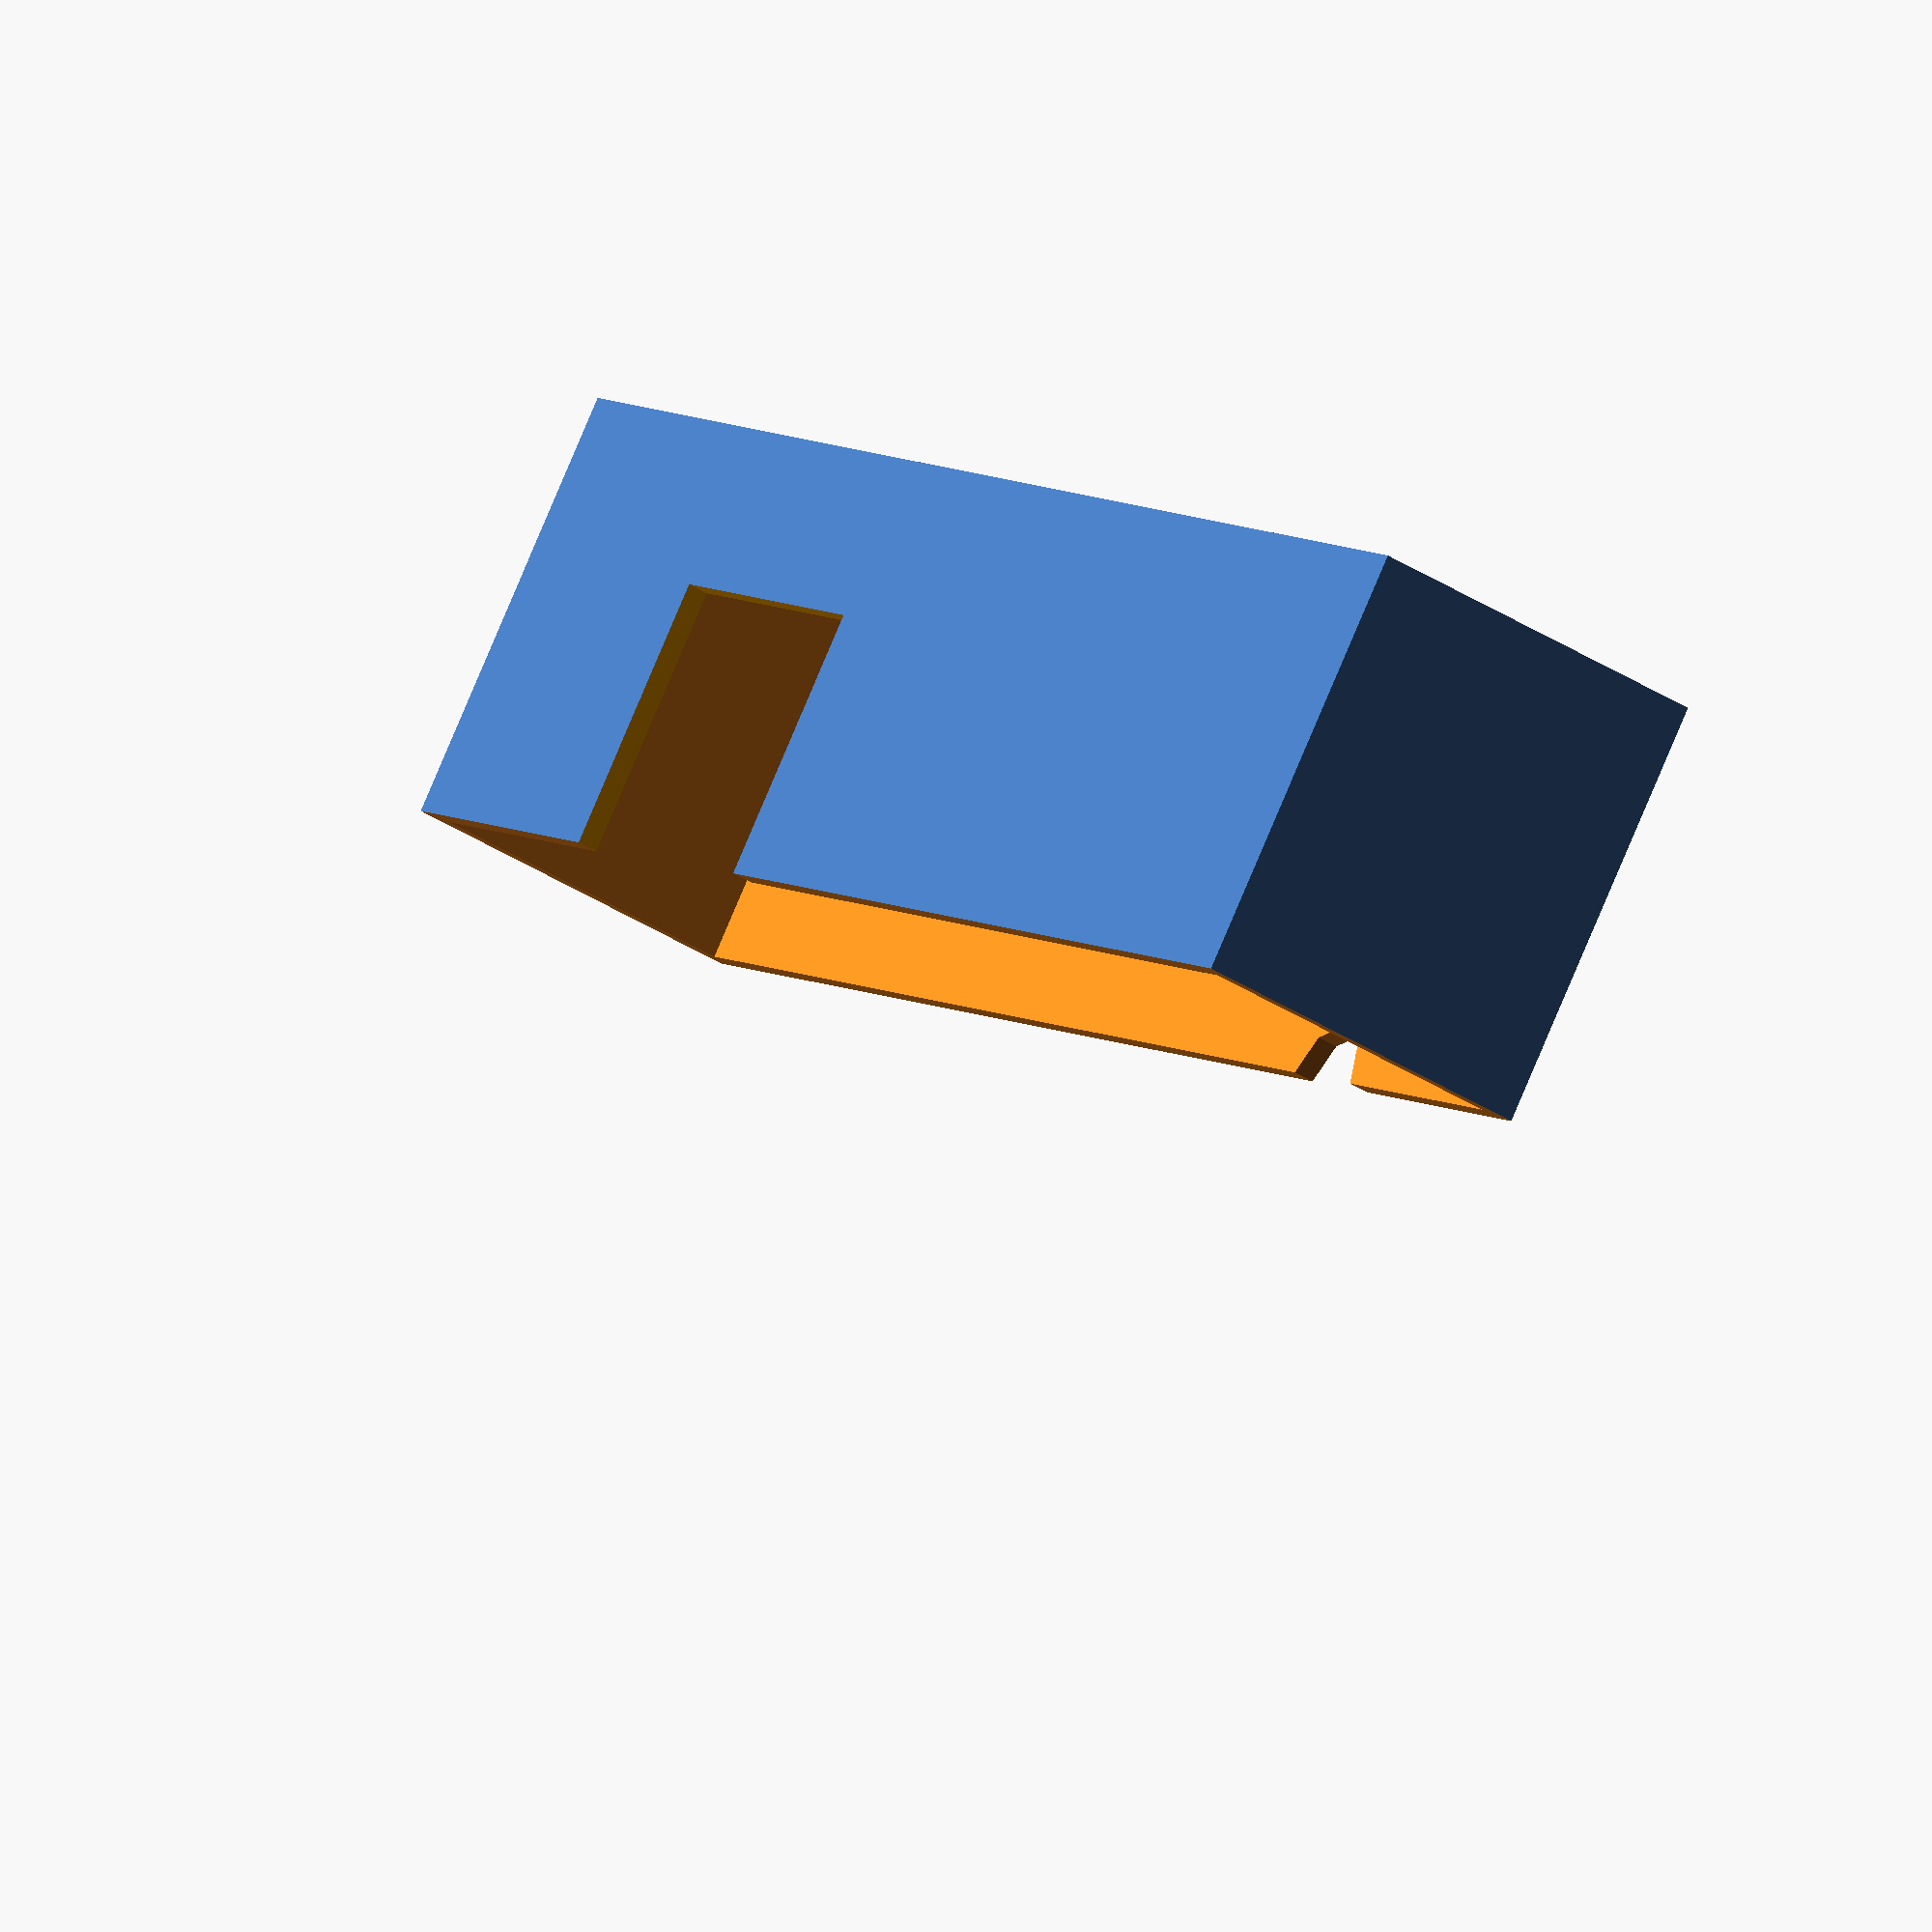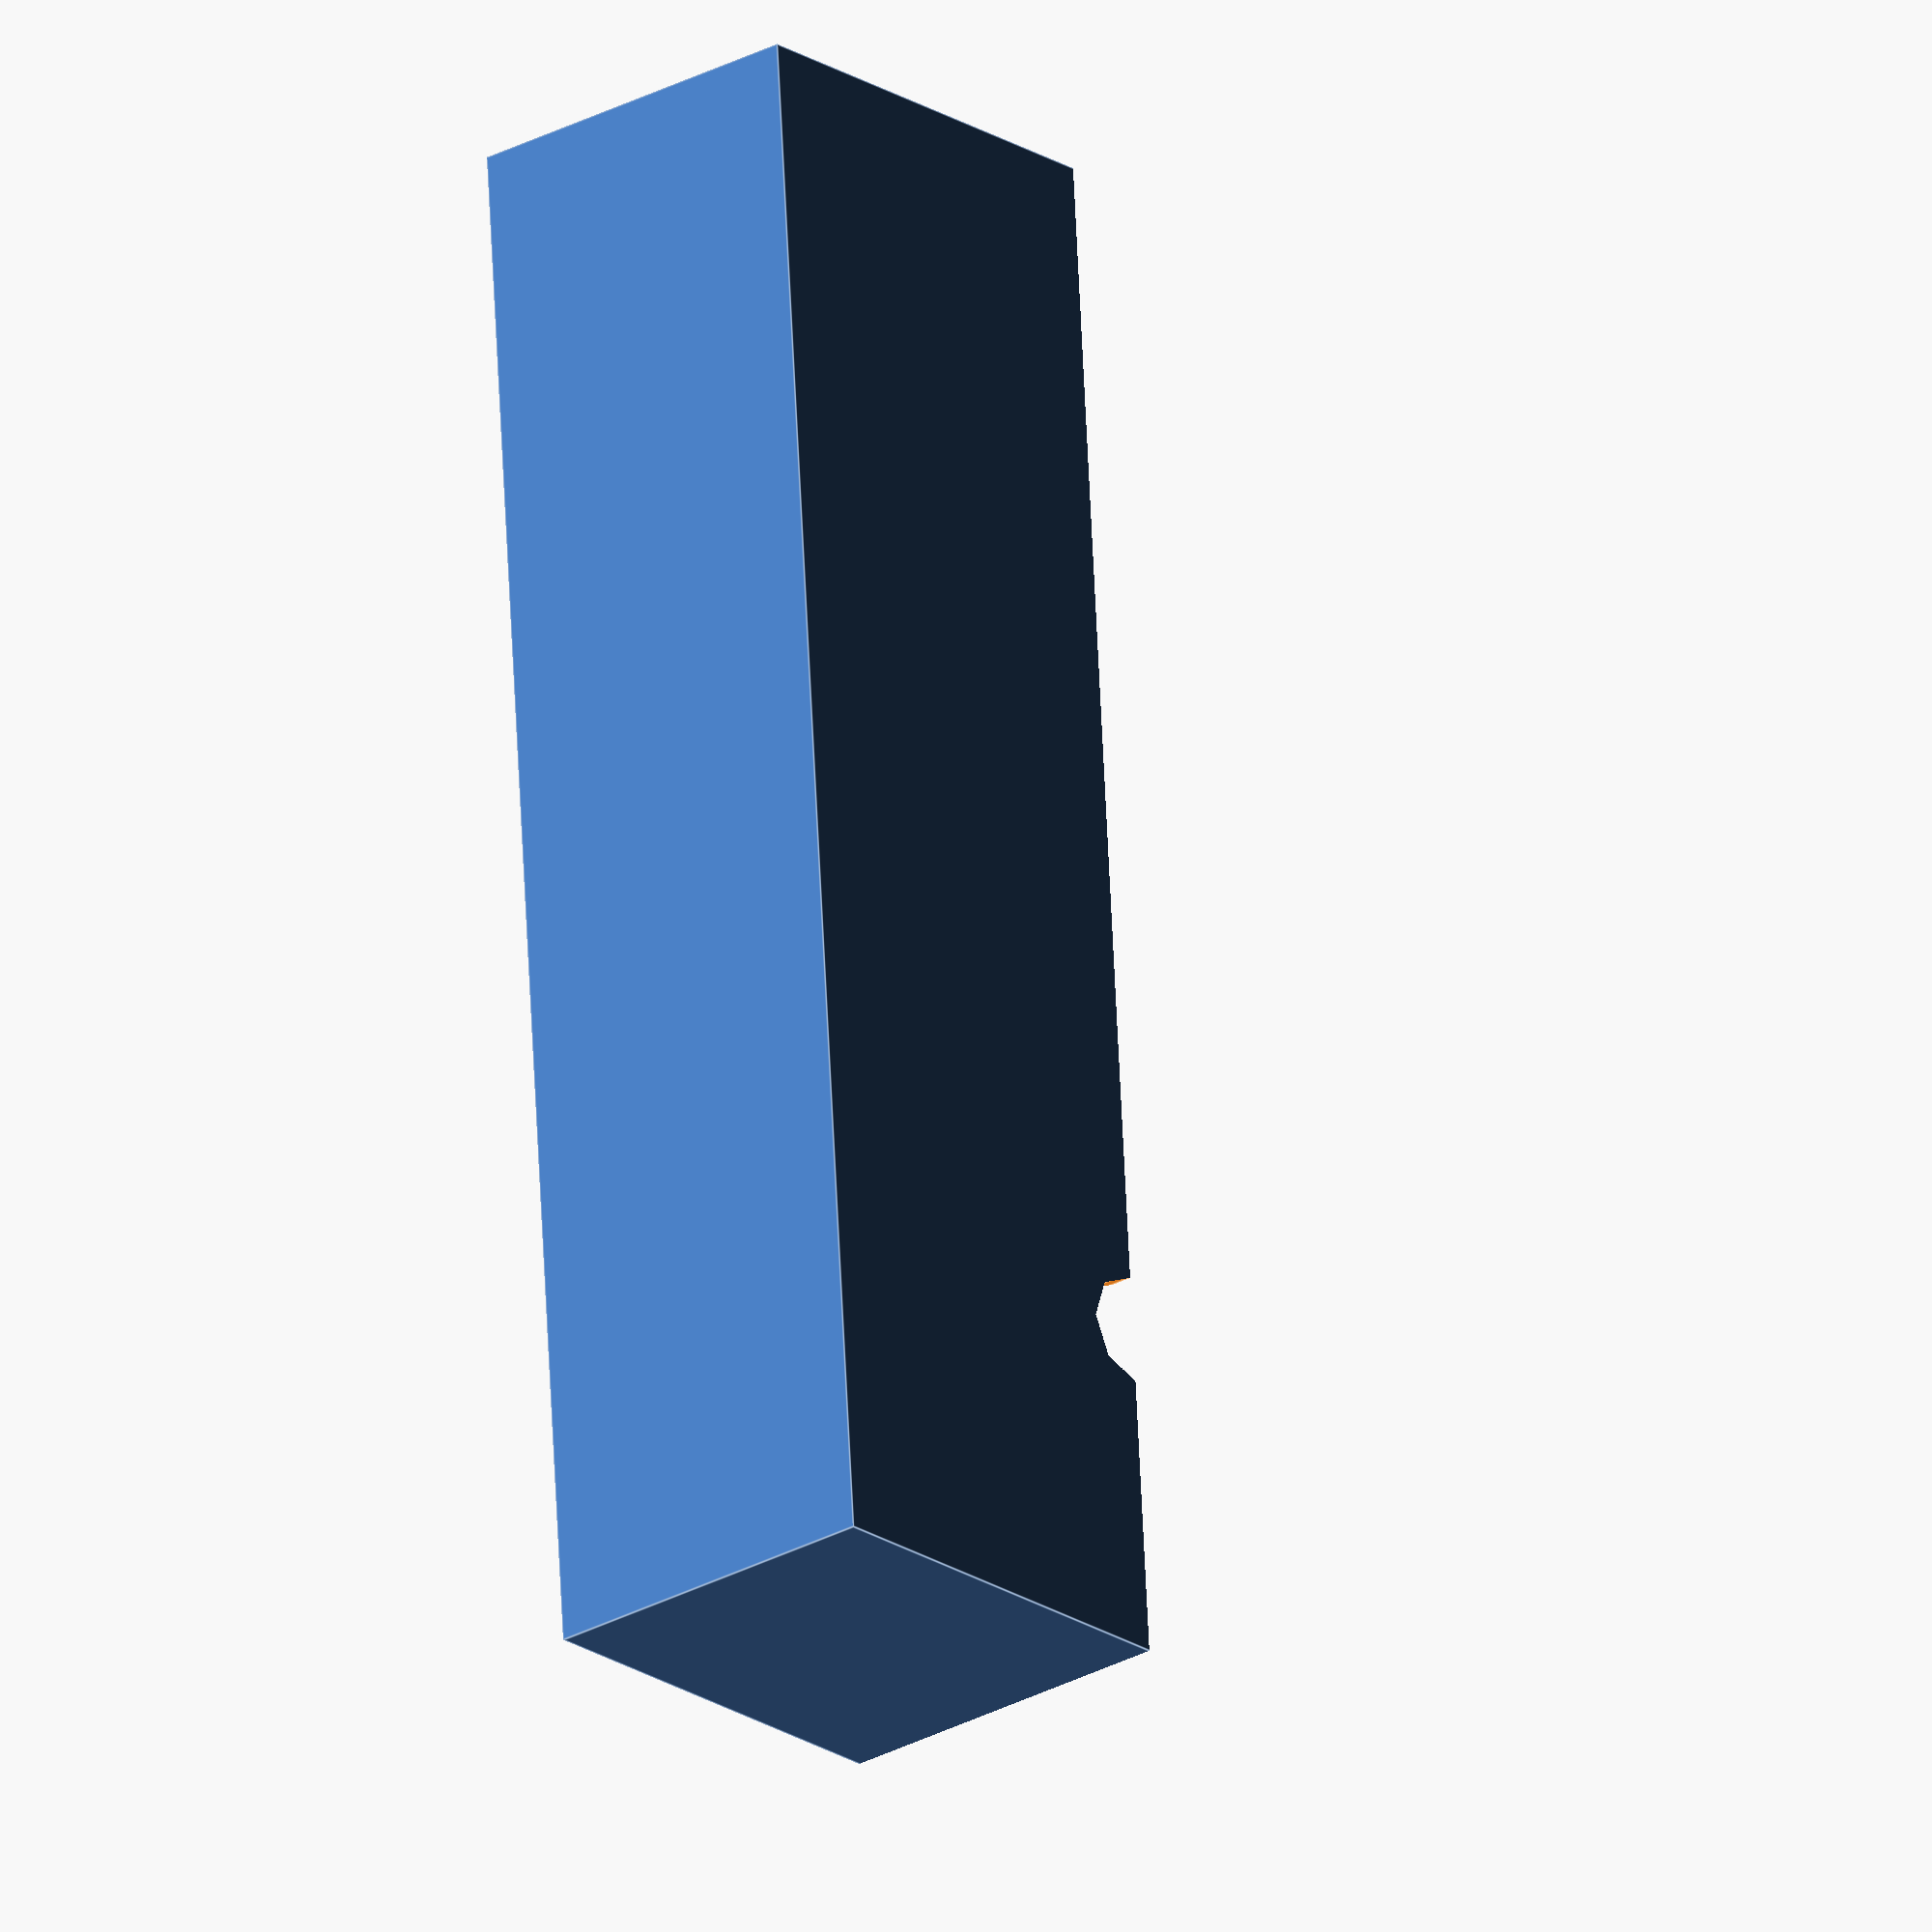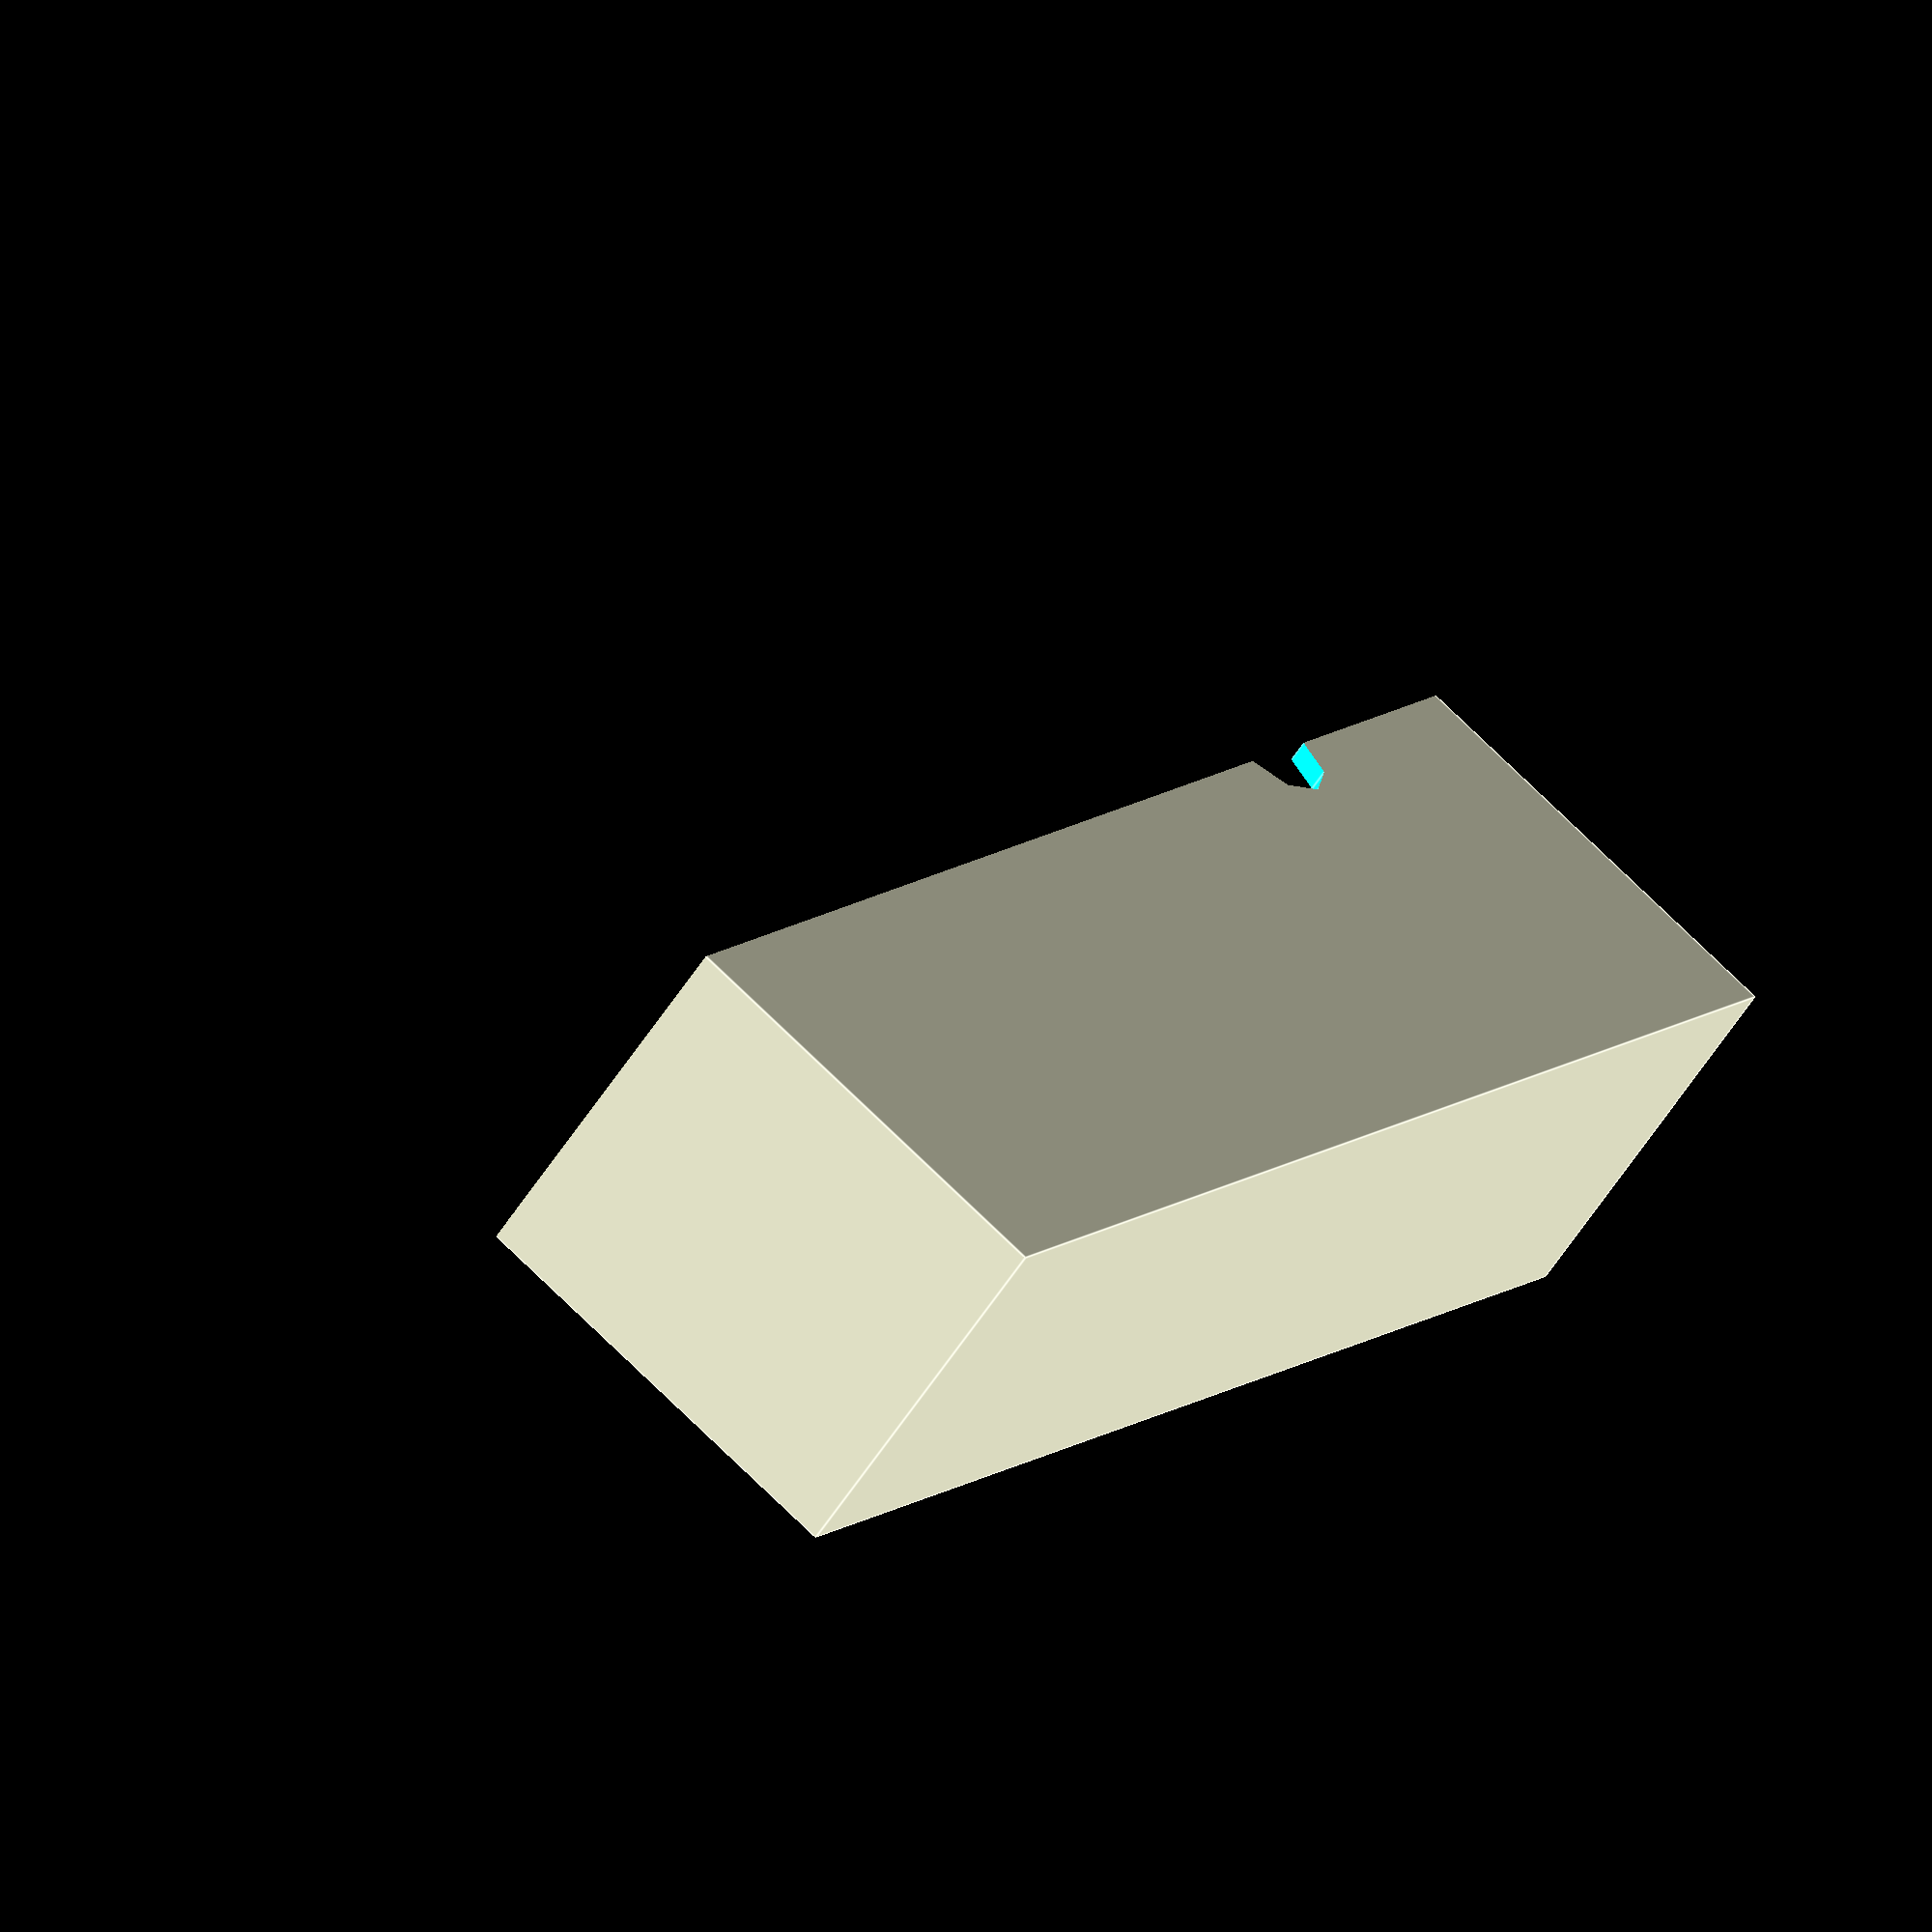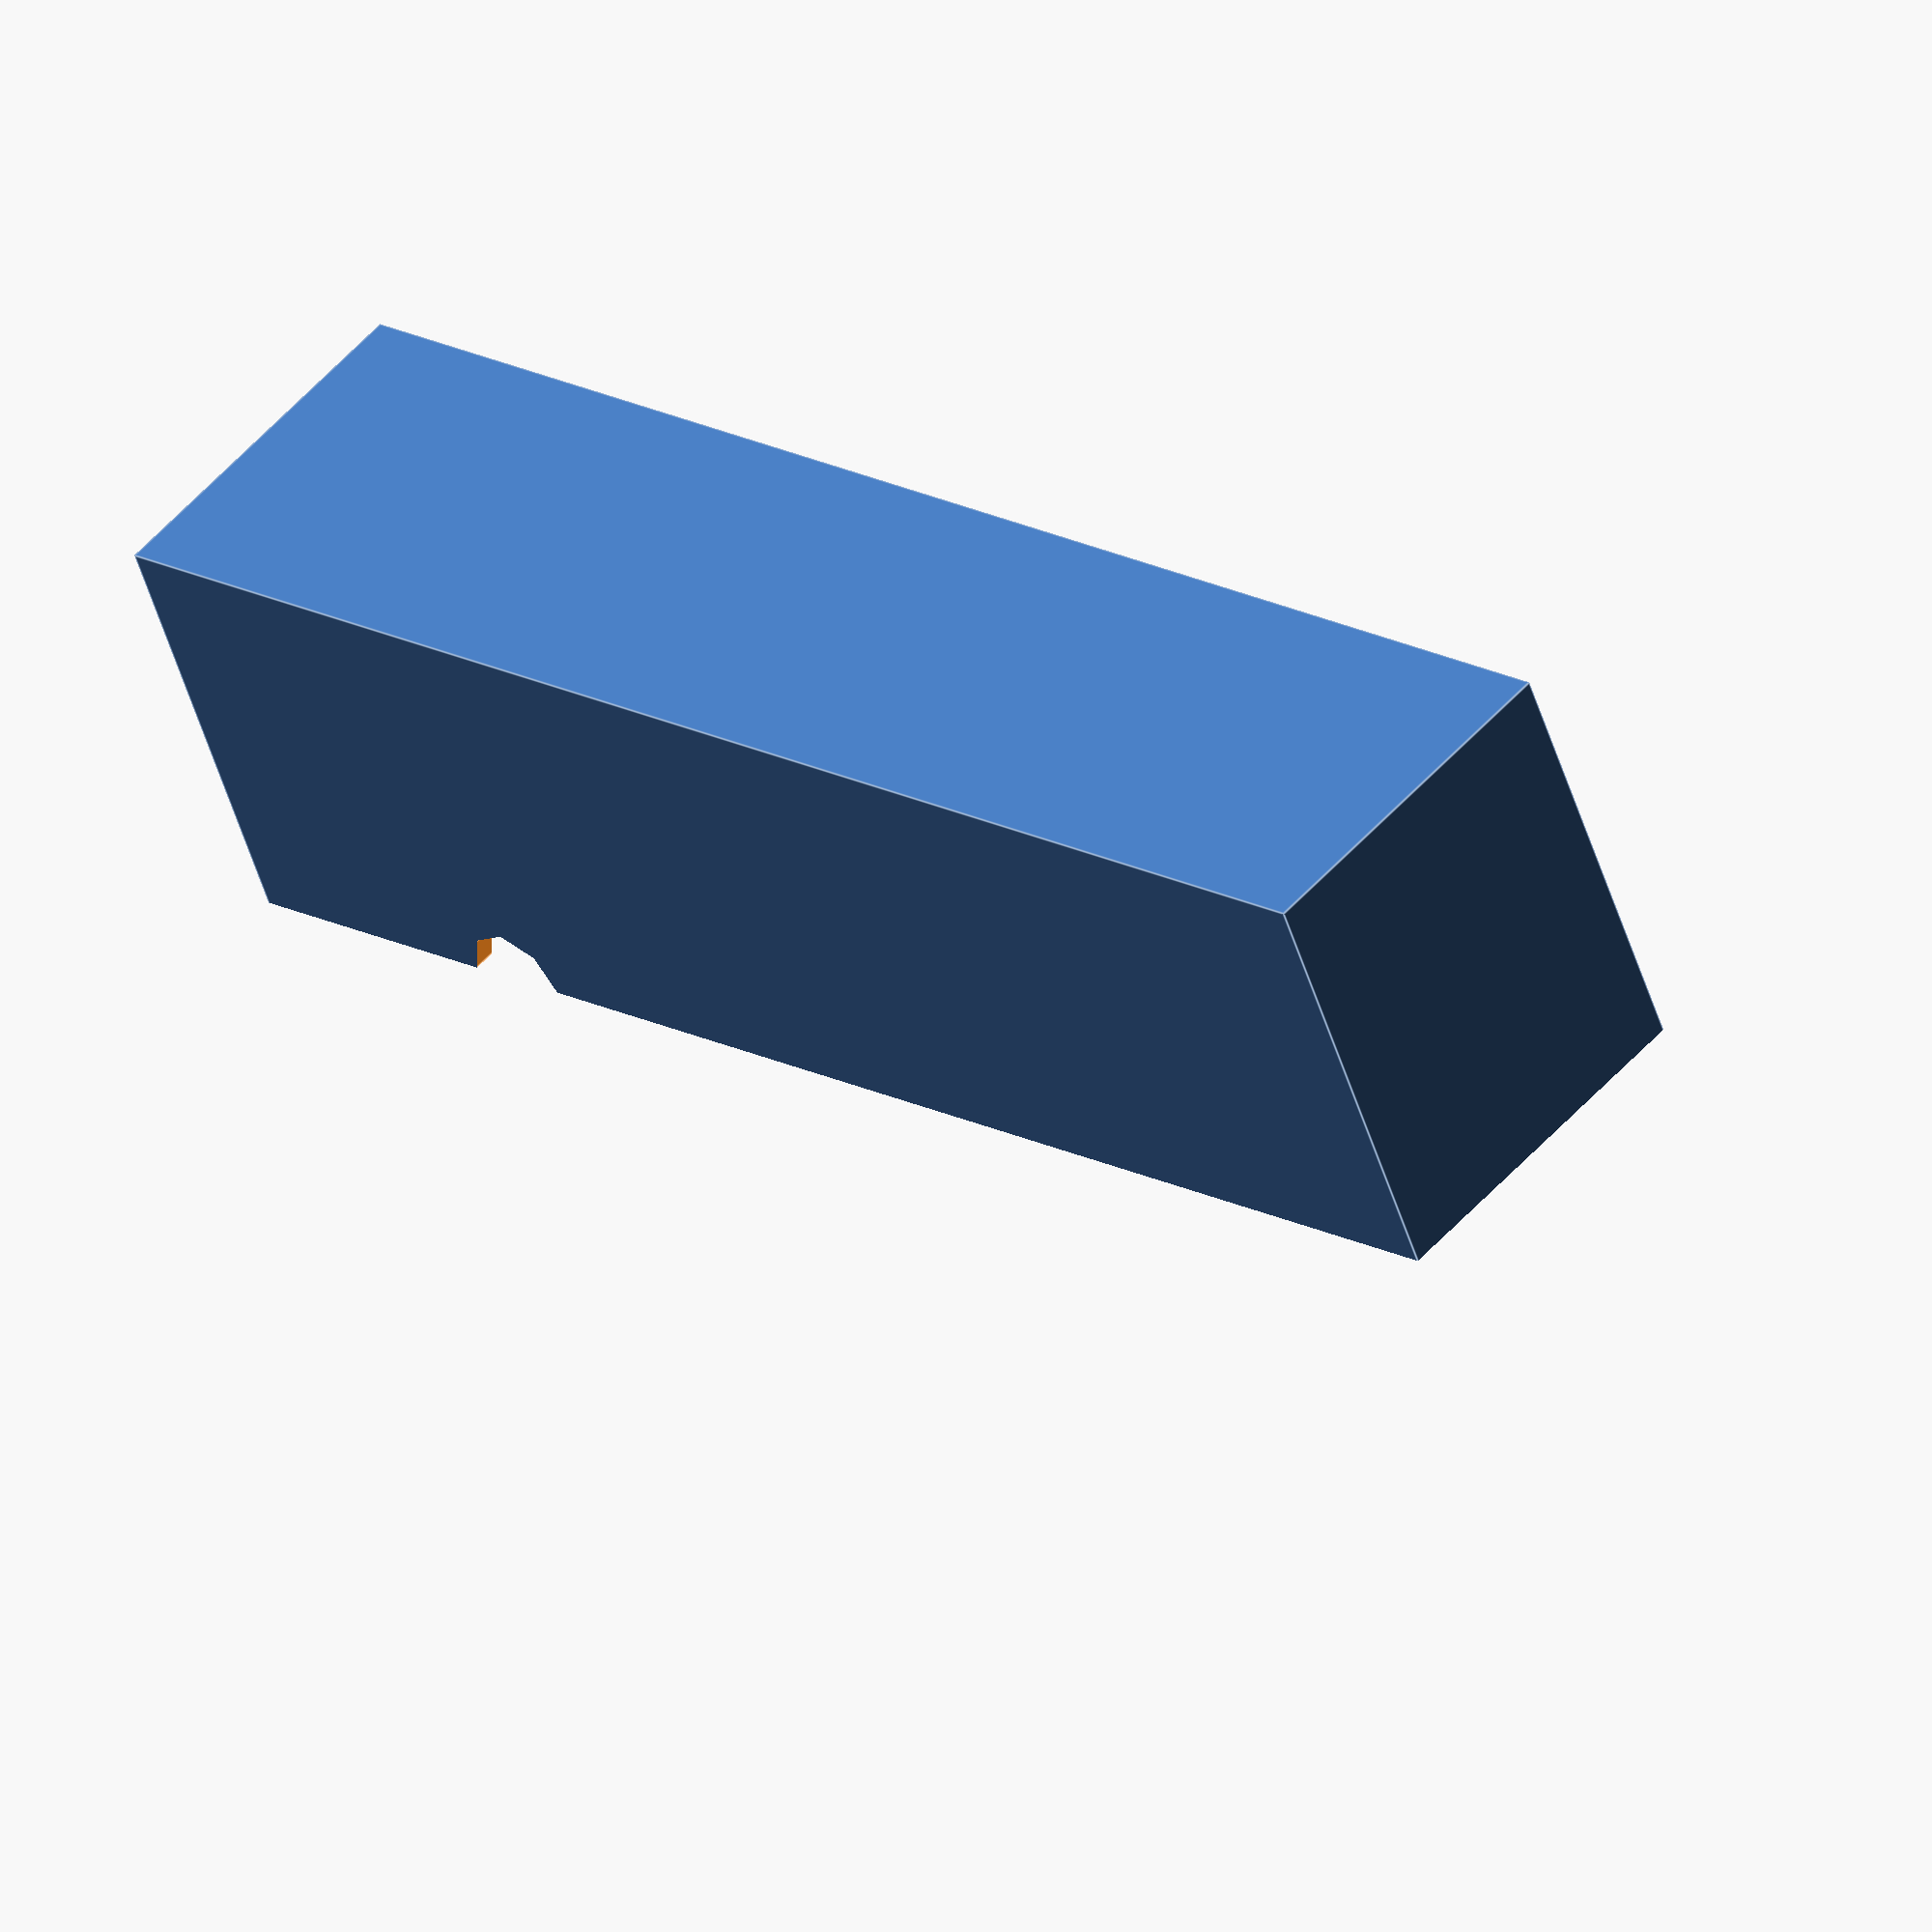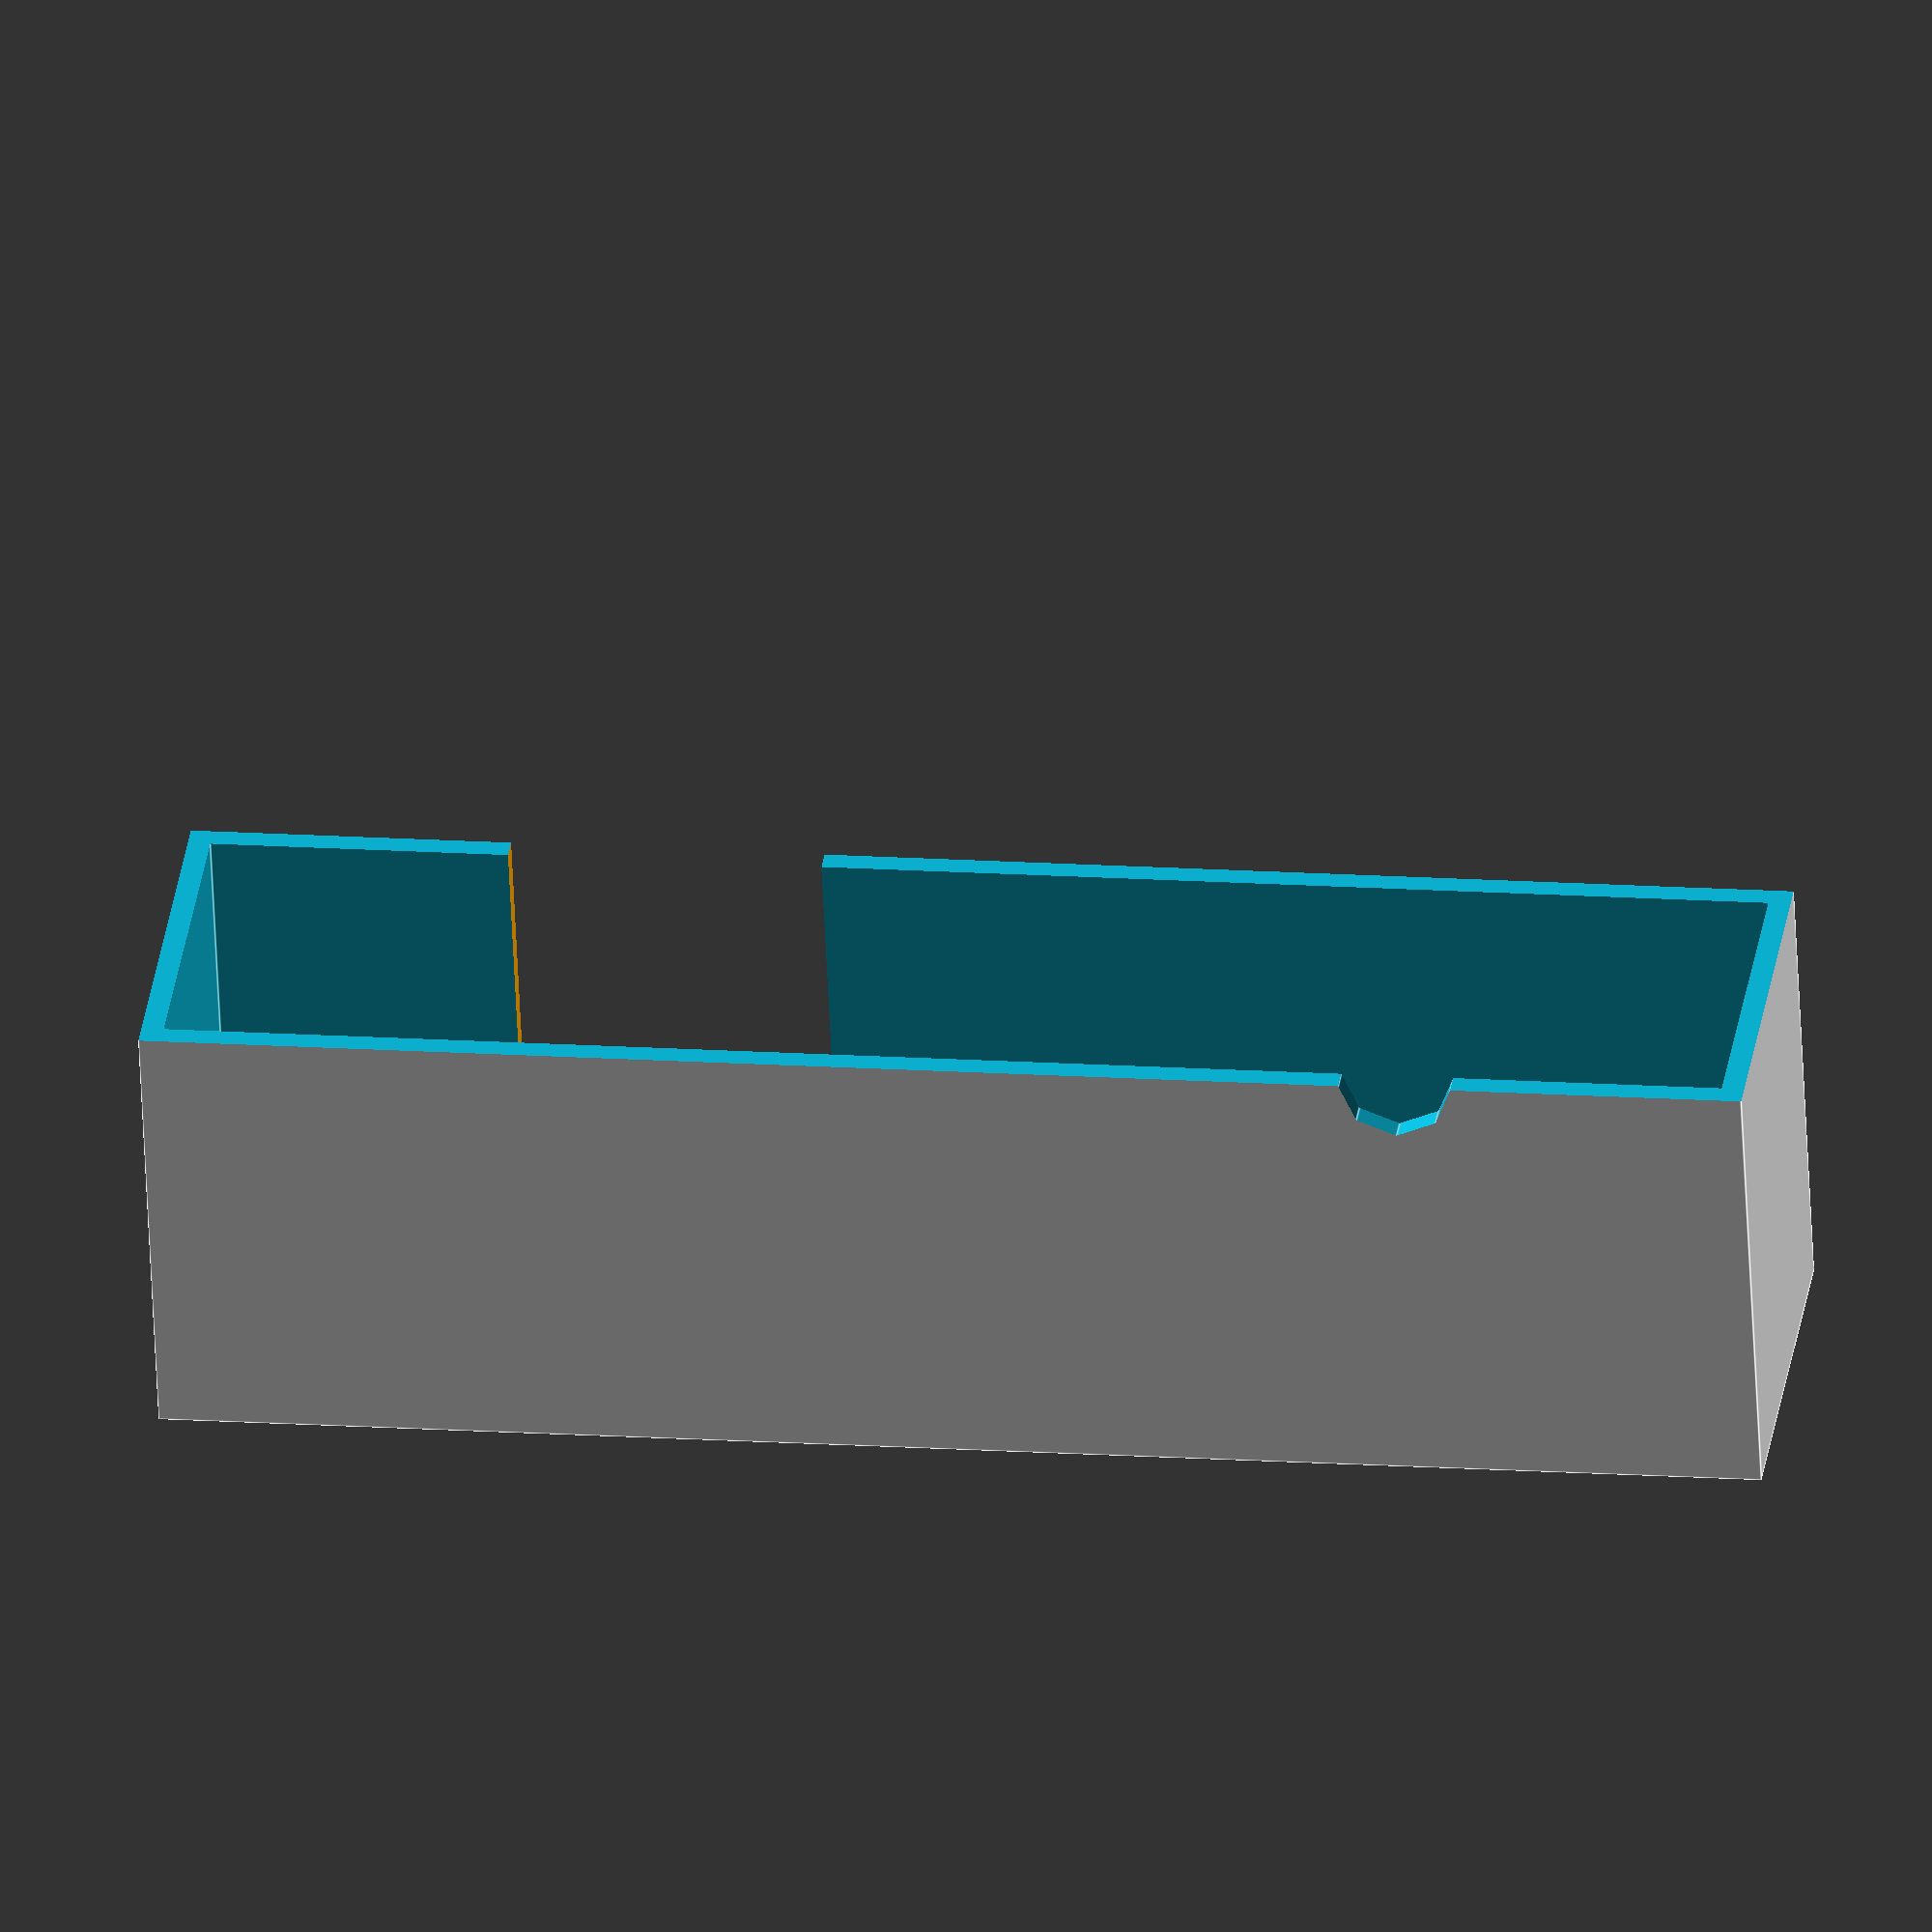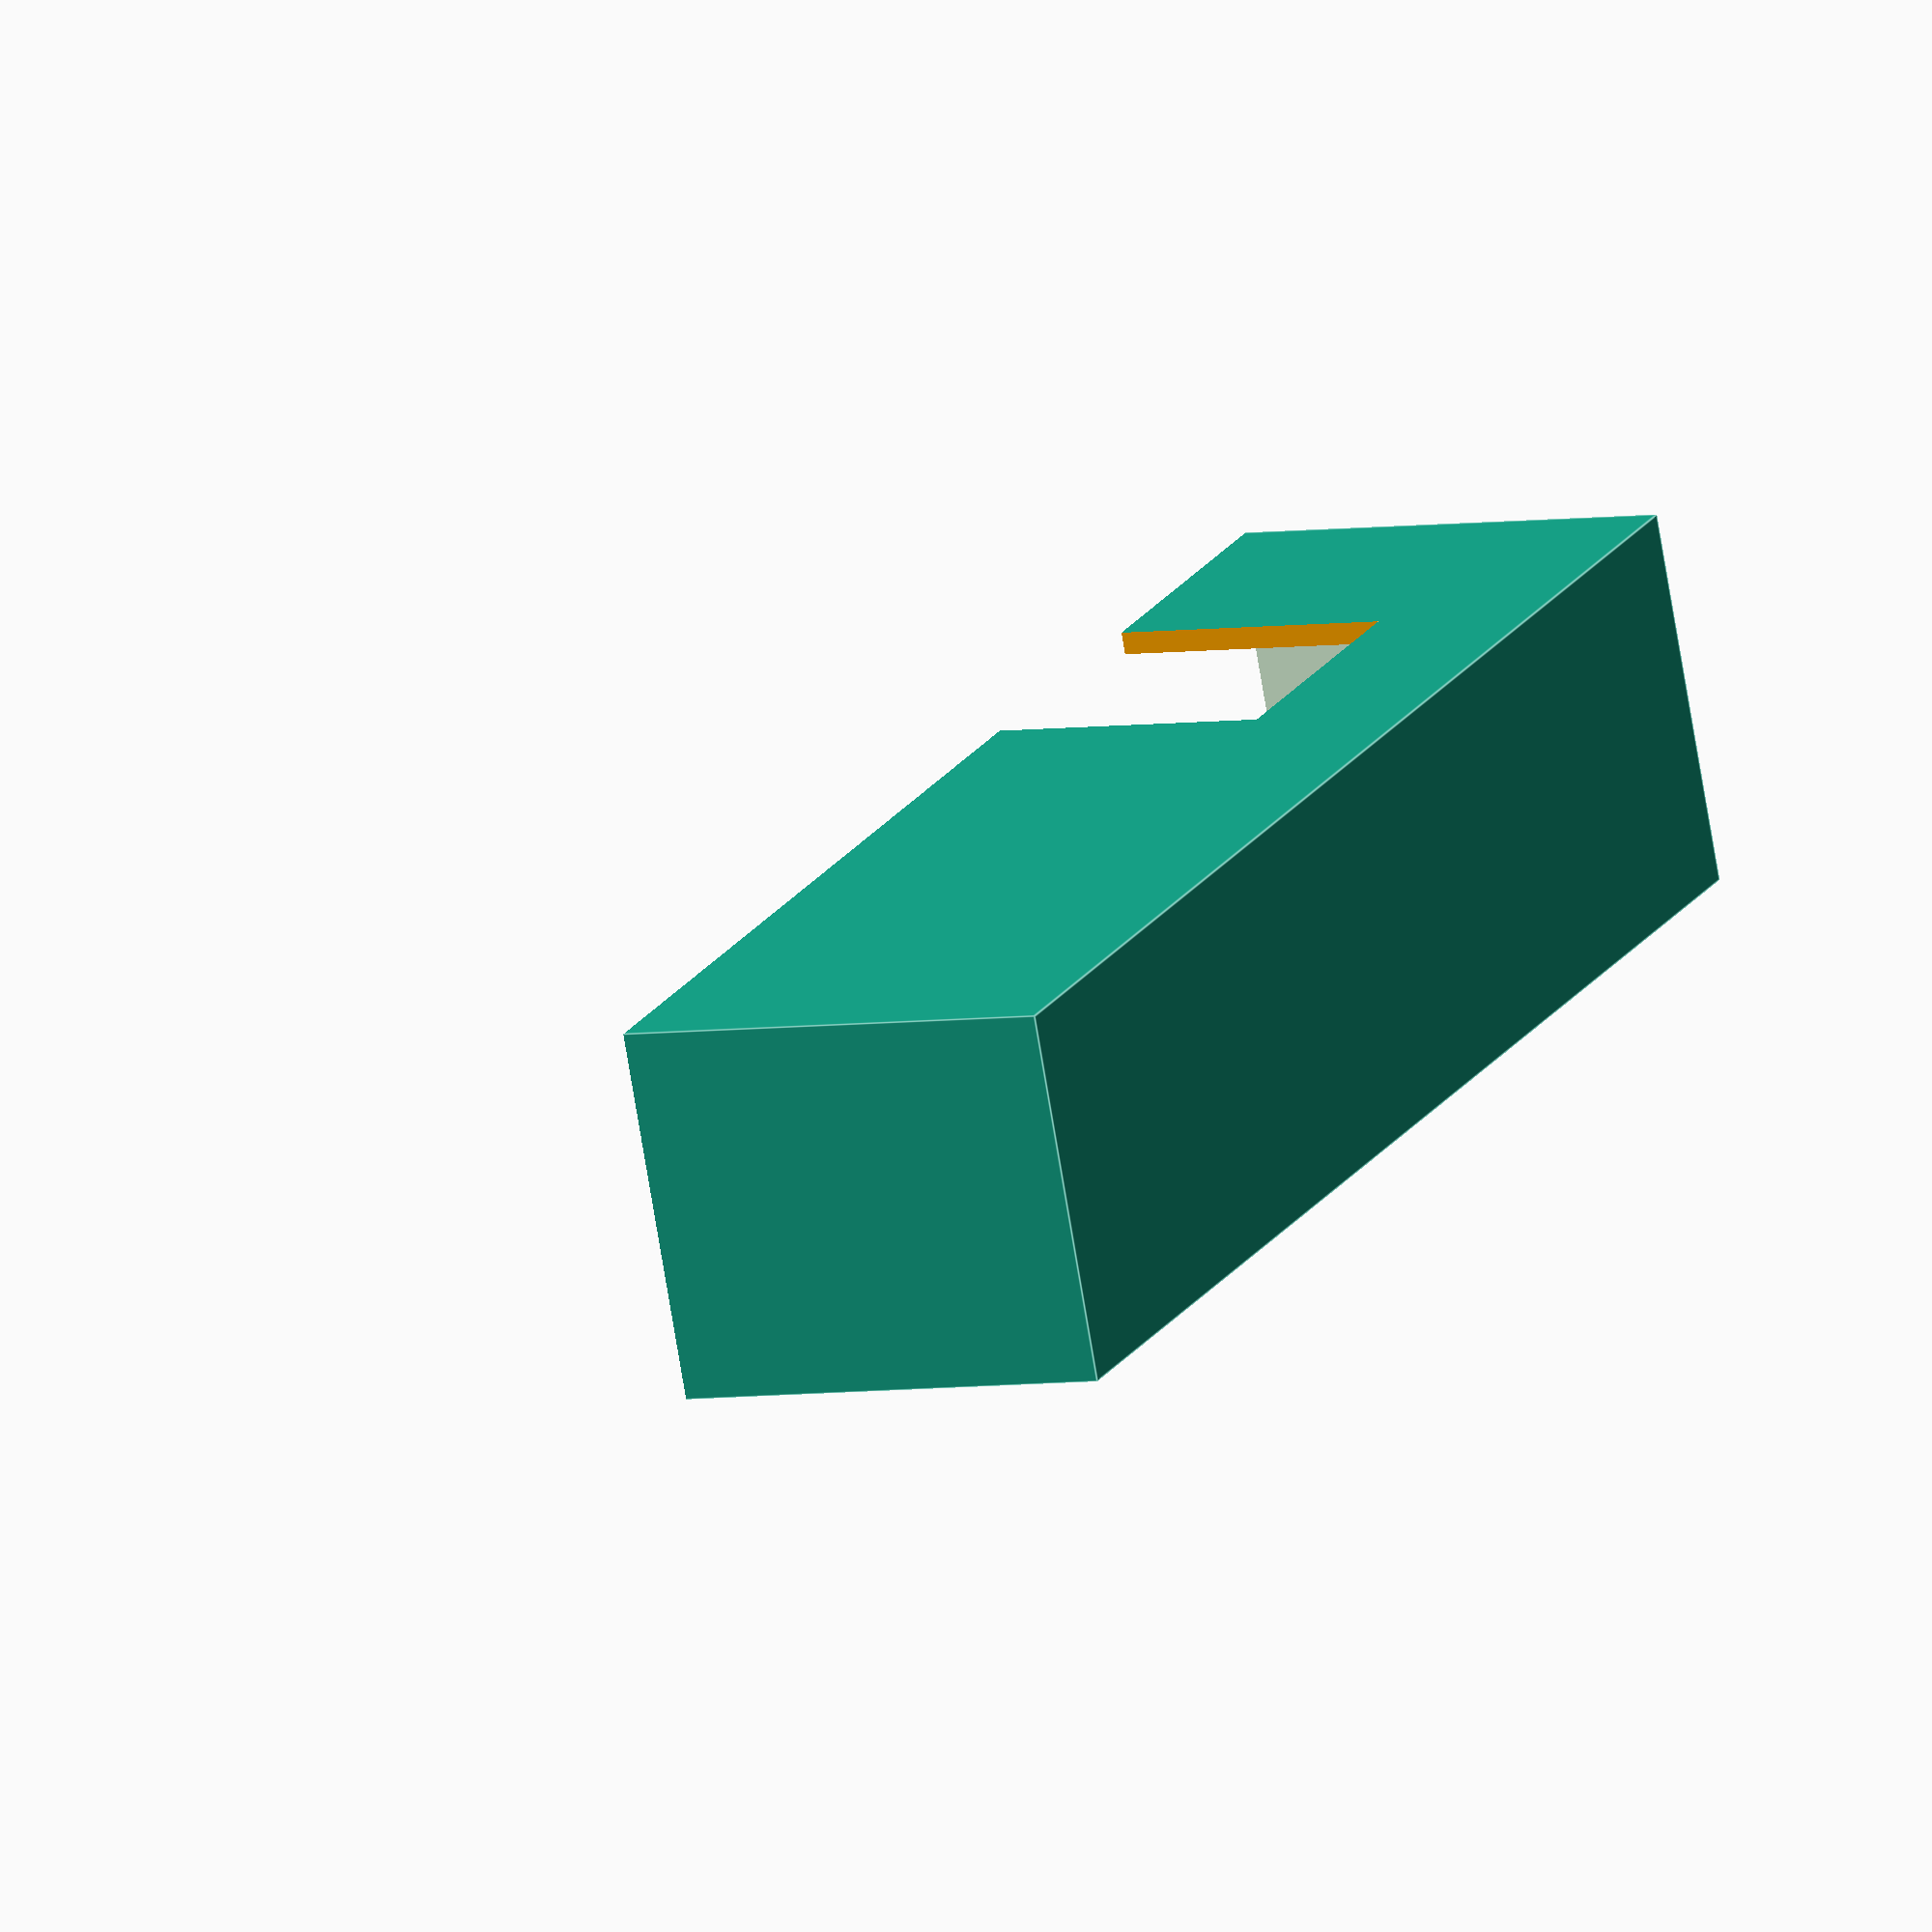
<openscad>
mcuWidth = 27;
mcuHeight = 58;
mcuThickness = 2;

pcbWidth = 38;
pcbHeight = 29;
pcbThickness = 2;

screenWidth = 25;
screenHeight = 14;
screenThickness = 10;

enclosureInsideWidth = 15;
enclosureInsideHeight = mcuHeight * 1.2;
enclosureInsideDepth = pcbWidth;
enclosureThickness = 2;

cableDiameter = 5;

module sparkfunThingBoard() {    
    color("red")
    rotate([0, 90, 0])
    cube([mcuWidth, mcuHeight, mcuThickness], center = true);
}

module displayPCB() {
    color("black")
    rotate([90, 0, 0])
    cube([pcbWidth, pcbHeight, pcbThickness], center = true);
}

module displayScreen() {    
    color("orange")
    rotate([90, 0, 0])
    translate([0, 0, -screenThickness / 2])
    cube([screenWidth, screenHeight, screenThickness], center = true);
}

module enclosure() {    
    //color("transparent")
    translate([0, 0, -mcuHeight / 2 + pcbHeight / 2])
    
    difference() {
        cube([enclosureInsideWidth + enclosureThickness, enclosureInsideDepth + enclosureThickness, enclosureInsideHeight + enclosureThickness], center = true);
        
        cube([enclosureInsideWidth, enclosureInsideDepth, enclosureInsideHeight], center = true);
    }
}

module cableHole() {
    rotate([0, 90, 0])
    cylinder(h = 10, d = cableDiameter, center = true);
}

//rotate([90, 0, 0])
//translate([-5, -mcuHeight / 2 + 10, 0])
//sparkfunThingBoard();

//rotate([0, 0, -90])
//displayPCB();

module completeEnclosure() {
    difference() {
        difference() {
            translate([-5, 0, 0])
            enclosure();
            
            translate([-15, 0, -enclosureInsideHeight / 2])
            cableHole();
        }
        
        rotate([0, 0, -90])
        displayScreen();
    }
}

cutBlockDepth = (enclosureInsideDepth + enclosureThickness) / 2;
cutBlockWidth = (enclosureInsideWidth + enclosureThickness) * 2;
cutBlockHeight = (enclosureInsideHeight + enclosureThickness) * 2;

module leftSide() {
    difference() {
        completeEnclosure();
        
        translate([-cutBlockWidth / 2, 0, -cutBlockHeight / 2])
        cube([cutBlockWidth, cutBlockDepth * 2, cutBlockHeight]);
    }
}

module rightSide() {
    difference() {
        completeEnclosure();
        
        translate([-cutBlockWidth / 2, -cutBlockDepth * 2, -cutBlockHeight / 2])
        cube([cutBlockWidth, cutBlockDepth * 2, cutBlockHeight]);
    }
}

//leftSide();
rightSide();

</openscad>
<views>
elev=353.6 azim=333.4 roll=150.8 proj=o view=wireframe
elev=293.6 azim=40.9 roll=177.3 proj=o view=edges
elev=169.6 azim=307.7 roll=153.2 proj=o view=edges
elev=161.7 azim=155.1 roll=225.2 proj=o view=edges
elev=164.9 azim=18.2 roll=81.7 proj=o view=edges
elev=160.4 azim=100.2 roll=337.4 proj=o view=edges
</views>
